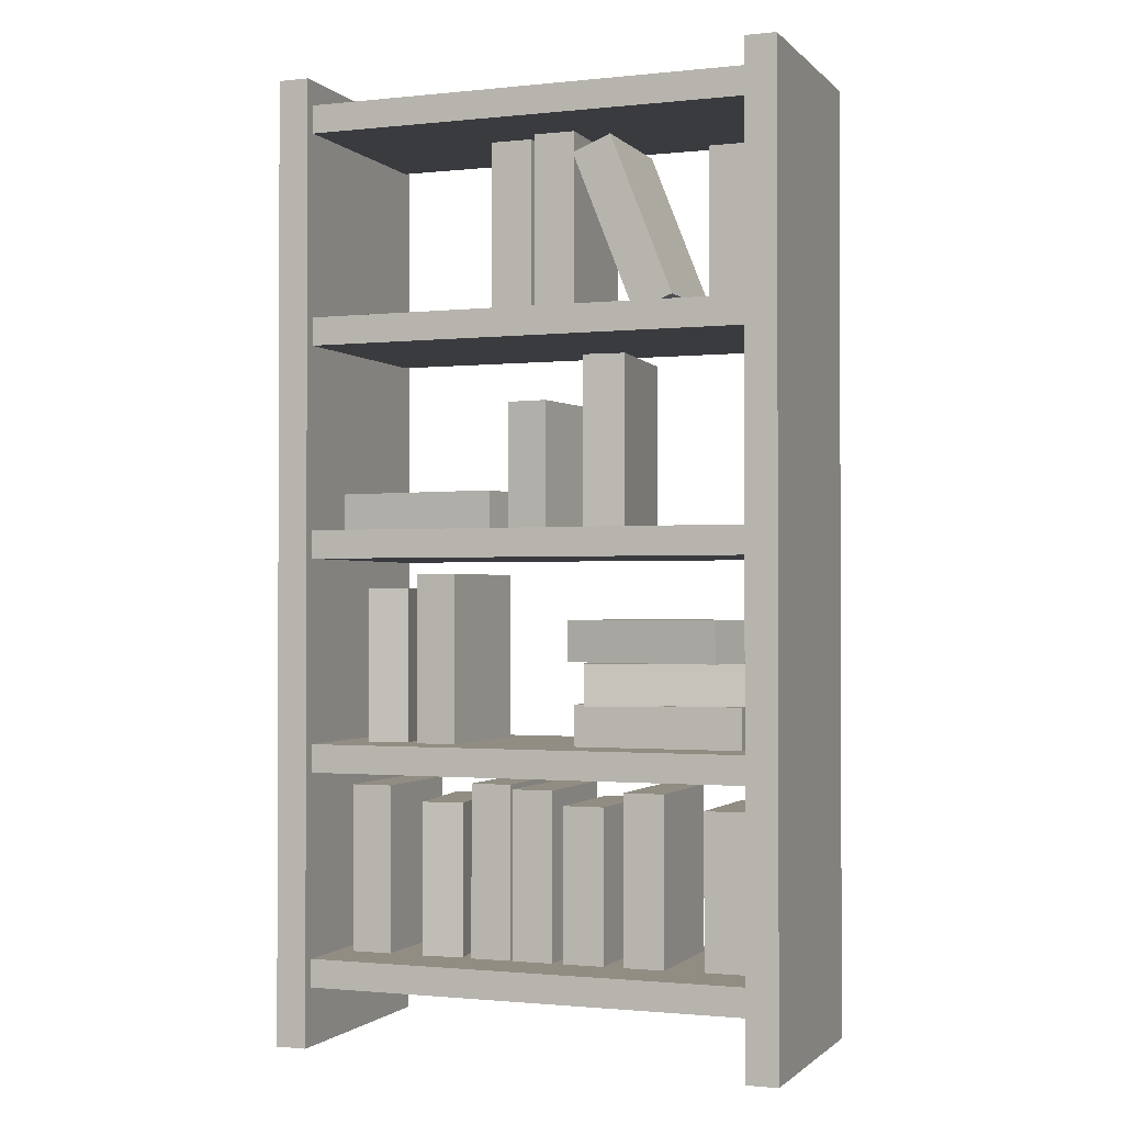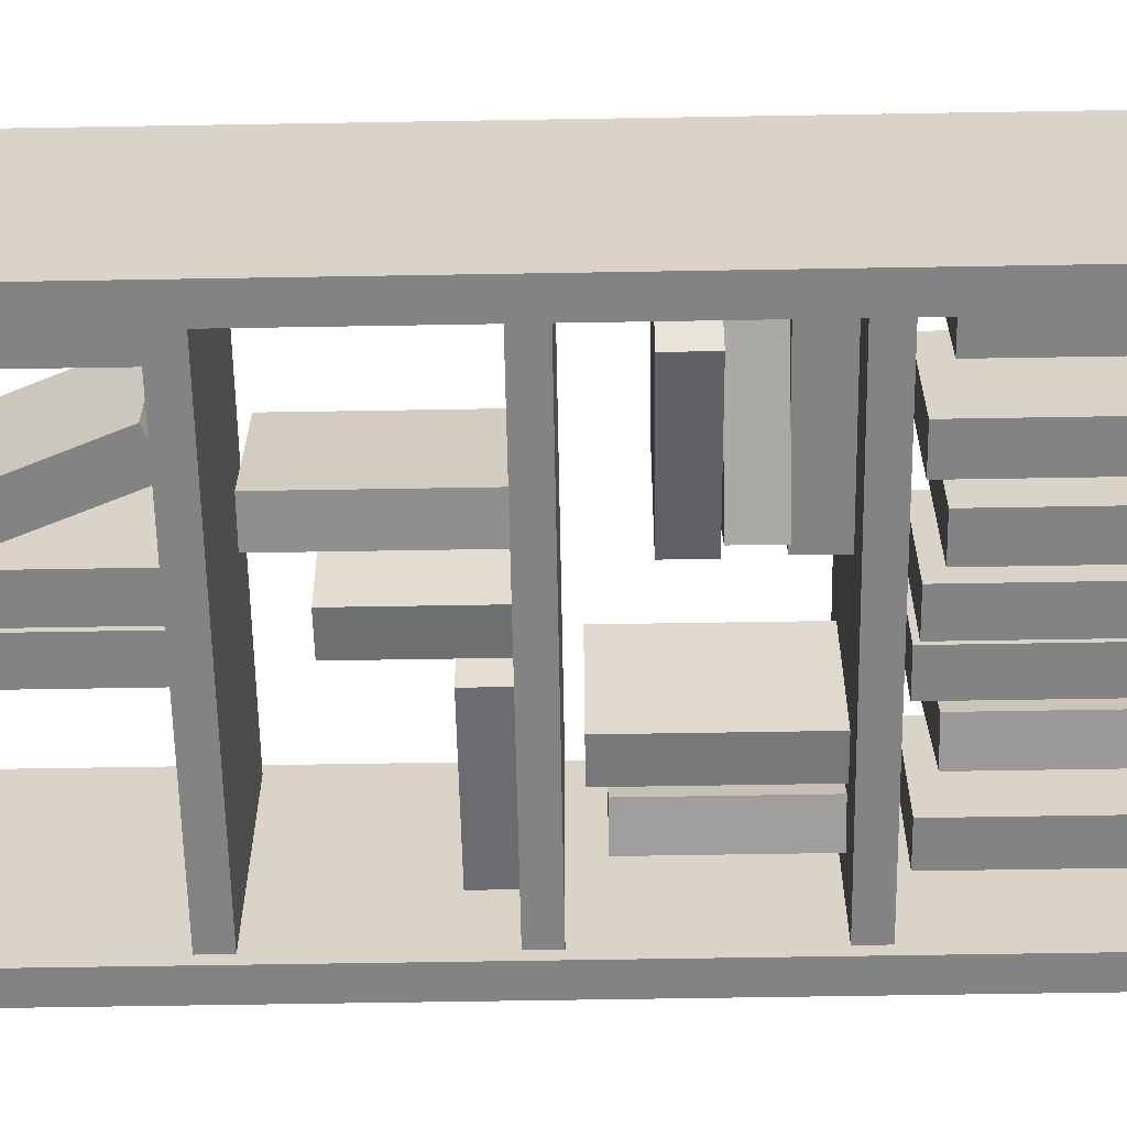
<metadata>
{"format":"obj","ext":"obj","renderer":"f3d","projection":"perspective","resolution":1024,"background":"white","views":[{"elev":-1.2,"azim":-159.0,"up":"+Y"},{"elev":-61.1,"azim":-89.0,"up":"+Z"}]}
</metadata>
<code>
v -0.1994 0.273 0.2519
v -0.06507 0.273 0.2519
v -0.1994 0.7763 0.2519
v -0.06507 0.7763 0.2519
v -0.1994 0.7763 -0.1577
v -0.06507 0.7763 -0.1577
v -0.1994 0.273 -0.1577
v -0.06507 0.273 -0.1577
v -0.1749 0.7763 0.2243
v -0.08958 0.7763 0.2243
v -0.08958 0.7763 -0.1577
v -0.1749 0.7763 -0.1577
v -0.08958 0.273 -0.1577
v -0.1749 0.273 -0.1577
v -0.1994 0.726 0.2519
v -0.06507 0.726 0.2519
v -0.1994 0.6853 0.2519
v -0.06507 0.6853 0.2519
v -0.1994 0.372 0.2519
v -0.06507 0.372 0.2519
v -0.1994 0.3395 0.2519
v -0.06507 0.3395 0.2519
v -0.6604 0.273 0.2591
v -0.526 0.273 0.2591
v -0.6604 0.7747 0.2591
v -0.526 0.7747 0.2591
v -0.6603 0.7747 -0.1506
v -0.5259 0.7747 -0.1505
v -0.6603 0.273 -0.1506
v -0.5259 0.273 -0.1505
v -0.6359 0.7747 0.2314
v -0.5505 0.7747 0.2314
v -0.5504 0.7747 -0.1505
v -0.6357 0.7747 -0.1506
v -0.5504 0.273 -0.1505
v -0.6357 0.273 -0.1506
v -0.6604 0.7245 0.2591
v -0.526 0.7245 0.2591
v -0.6604 0.6342 0.2591
v -0.526 0.6342 0.2591
v -0.6604 0.3716 0.2591
v -0.526 0.3716 0.2591
v -0.6604 0.3393 0.2591
v -0.526 0.3393 0.2591
v -0.02708 0.273 0.2519
v 0.1073 0.273 0.2519
v -0.02708 0.823 0.2519
v 0.1073 0.823 0.2519
v -0.02708 0.823 -0.1577
v 0.1073 0.823 -0.1577
v -0.02708 0.273 -0.1577
v 0.1073 0.273 -0.1577
v -0.00256 0.823 0.2243
v 0.08278 0.823 0.2243
v 0.08278 0.823 -0.1577
v -0.00256 0.823 -0.1577
v 0.08278 0.273 -0.1577
v -0.00256 0.273 -0.1577
v -0.02708 0.6393 0.2519
v 0.1073 0.6393 0.2519
v -0.02708 0.5818 0.2519
v 0.1073 0.5818 0.2519
v -0.02708 0.3811 0.2519
v 0.1073 0.3811 0.2519
v -0.02708 0.3456 0.2519
v 0.1073 0.3456 0.2519
v 0.1156 0.2741 0.2519
v 0.25 0.2741 0.2519
v 0.1156 0.8377 0.2519
v 0.25 0.8377 0.2519
v 0.1156 0.8377 -0.1577
v 0.25 0.8377 -0.1577
v 0.1156 0.2741 -0.1577
v 0.25 0.2741 -0.1577
v 0.1401 0.8377 0.2243
v 0.2254 0.8377 0.2243
v 0.2254 0.8377 -0.1577
v 0.1401 0.8377 -0.1577
v 0.2254 0.2741 -0.1577
v 0.1401 0.2741 -0.1577
v 0.1156 0.7813 0.2519
v 0.25 0.7813 0.2519
v 0.1156 0.6799 0.2519
v 0.25 0.6799 0.2519
v 0.1156 0.5961 0.2519
v 0.25 0.5961 0.2519
v 0.1156 0.5396 0.2519
v 0.25 0.5396 0.2519
v -0.1994 0.273 0.2519
v -0.06507 0.273 0.2519
v -0.1994 0.7763 0.2519
v -0.06507 0.7763 0.2519
v -0.1994 0.7763 -0.1577
v -0.06507 0.7763 -0.1577
v -0.1994 0.273 -0.1577
v -0.06507 0.273 -0.1577
v -0.1749 0.7763 0.2243
v -0.08958 0.7763 0.2243
v -0.08958 0.7763 -0.1577
v -0.1749 0.7763 -0.1577
v -0.08958 0.273 -0.1577
v -0.1749 0.273 -0.1577
v -0.08958 0.273 0.2243
v -0.1749 0.273 0.2243
v -0.1994 0.726 0.2519
v -0.06507 0.726 0.2519
v -0.1994 0.6853 0.2519
v -0.06507 0.6853 0.2519
v -0.1994 0.372 0.2519
v -0.06507 0.372 0.2519
v -0.1994 0.3395 0.2519
v -0.06507 0.3395 0.2519
v 0.5365 0.273 0.2519
v 0.6709 0.273 0.2519
v 0.5365 0.823 0.2519
v 0.6709 0.823 0.2519
v 0.5365 0.823 -0.1577
v 0.6709 0.823 -0.1577
v 0.5365 0.273 -0.1577
v 0.6709 0.273 -0.1577
v 0.561 0.823 0.2243
v 0.6464 0.823 0.2243
v 0.6464 0.823 -0.1577
v 0.561 0.823 -0.1577
v 0.6464 0.273 -0.1577
v 0.561 0.273 -0.1577
v 0.5365 0.768 0.2519
v 0.6709 0.768 0.2519
v 0.5365 0.7329 0.2519
v 0.6709 0.7329 0.2519
v 0.5365 0.4817 0.2519
v 0.6709 0.4817 0.2519
v 0.5365 0.3887 0.2519
v 0.6709 0.3887 0.2519
v -0.3988 0.273 0.2519
v -0.2644 0.273 0.2519
v -0.3988 0.823 0.2519
v -0.2644 0.823 0.2519
v -0.3988 0.823 -0.1577
v -0.2644 0.823 -0.1577
v -0.3988 0.273 -0.1577
v -0.2644 0.273 -0.1577
v -0.3743 0.823 0.2243
v -0.289 0.823 0.2243
v -0.289 0.823 -0.1577
v -0.3743 0.823 -0.1577
v -0.289 0.273 -0.1577
v -0.3743 0.273 -0.1577
v -0.3988 0.768 0.2519
v -0.2644 0.768 0.2519
v -0.3988 0.669 0.2519
v -0.2644 0.669 0.2519
v -0.3988 0.3811 0.2519
v -0.2644 0.3811 0.2519
v -0.3988 0.3456 0.2519
v -0.2644 0.3456 0.2519
v 0.3428 0.273 0.2594
v 0.4758 0.273 0.2401
v 0.3428 0.7747 0.2594
v 0.4758 0.7747 0.2401
v 0.2839 0.7747 -0.1459
v 0.4169 0.7747 -0.1652
v 0.2839 0.273 -0.1459
v 0.4169 0.273 -0.1652
v 0.3631 0.7747 0.2285
v 0.4475 0.7747 0.2163
v 0.3927 0.7747 -0.1617
v 0.3082 0.7747 -0.1495
v 0.3927 0.273 -0.1617
v 0.3082 0.273 -0.1495
v 0.3428 0.7245 0.2594
v 0.4758 0.7245 0.2401
v 0.3428 0.6342 0.2594
v 0.4758 0.6342 0.2401
v 0.3428 0.3716 0.2594
v 0.4758 0.3716 0.2401
v 0.3428 0.3393 0.2594
v 0.4758 0.3393 0.2401
v -0.6868 1.362 0.1748
v -0.6868 1.228 0.1748
v -0.1544 1.362 0.3129
v -0.1544 1.228 0.3129
v -0.05157 1.362 -0.08355
v -0.05157 1.228 -0.08355
v -0.5839 1.362 -0.2217
v -0.5839 1.228 -0.2217
v -0.1475 1.337 0.2862
v -0.1475 1.252 0.2862
v -0.05157 1.252 -0.08355
v -0.05157 1.337 -0.08355
v -0.5839 1.252 -0.2217
v -0.5839 1.337 -0.2217
v -0.6799 1.252 0.1481
v -0.6799 1.337 0.1481
v -0.2077 1.362 0.2991
v -0.2077 1.228 0.2991
v -0.3035 1.362 0.2743
v -0.3035 1.228 0.2743
v -0.3826 1.362 0.2537
v -0.3826 1.228 0.2537
v -0.436 1.362 0.2399
v -0.436 1.228 0.2399
v -0.5928 1.227 0.3056
v -0.5928 1.093 0.3056
v -0.05975 1.227 0.1702
v -0.05975 1.093 0.1702
v -0.1606 1.227 -0.2269
v -0.1606 1.093 -0.2269
v -0.6937 1.227 -0.09143
v -0.6937 1.093 -0.09143
v -0.06656 1.203 0.1433
v -0.06656 1.117 0.1433
v -0.1606 1.117 -0.2269
v -0.1606 1.203 -0.2269
v -0.6937 1.117 -0.09143
v -0.6937 1.203 -0.09143
v -0.5996 1.117 0.2788
v -0.5996 1.203 0.2788
v -0.113 1.227 0.1837
v -0.113 1.093 0.1837
v -0.1562 1.227 0.1947
v -0.1562 1.093 0.1947
v -0.488 1.227 0.279
v -0.488 1.093 0.279
v -0.5224 1.227 0.2877
v -0.5224 1.093 0.2877
v -0.6548 1.096 0.2398
v -0.6548 0.9616 0.2398
v -0.1048 1.096 0.2398
v -0.1048 0.9616 0.2398
v -0.1048 1.096 -0.1698
v -0.1048 0.9616 -0.1698
v -0.6548 1.096 -0.1698
v -0.6548 0.9616 -0.1698
v -0.1048 1.072 0.2122
v -0.1048 0.9862 0.2122
v -0.1048 0.9862 -0.1698
v -0.1048 1.072 -0.1698
v -0.6548 0.9862 -0.1698
v -0.6548 1.072 -0.1698
v -0.6548 0.9862 0.2122
v -0.6548 1.072 0.2122
v -0.1598 1.096 0.2398
v -0.1598 0.9616 0.2398
v -0.195 1.096 0.2398
v -0.195 0.9616 0.2398
v -0.4462 1.096 0.2398
v -0.4462 0.9616 0.2398
v -0.5392 1.096 0.2398
v -0.5392 0.9616 0.2398
v -0.2589 1.643 0.2032
v -0.1249 1.643 0.1937
v -0.2589 2.193 0.2032
v -0.1249 2.193 0.1937
v -0.2879 2.193 -0.2054
v -0.1538 2.193 -0.2149
v -0.2879 1.643 -0.2054
v -0.1538 1.643 -0.2149
v -0.2364 2.193 0.1739
v -0.1513 2.193 0.1679
v -0.1783 2.193 -0.2132
v -0.2634 2.193 -0.2071
v -0.1783 1.643 -0.2132
v -0.2634 1.643 -0.2071
v -0.2589 2.009 0.2032
v -0.1249 2.009 0.1937
v -0.2589 1.952 0.2032
v -0.1249 1.952 0.1937
v -0.2589 1.751 0.2032
v -0.1249 1.751 0.1937
v -0.2589 1.716 0.2032
v -0.1249 1.716 0.1937
v -0.0739 1.646 0.192
v 0.05959 1.646 0.2076
v -0.0739 2.055 0.192
v 0.05959 2.055 0.2076
v -0.02653 2.055 -0.2148
v 0.107 2.055 -0.1993
v -0.02653 1.646 -0.2148
v 0.107 1.646 -0.1993
v -0.04635 2.055 0.1674
v 0.03844 2.055 0.1773
v 0.0826 2.055 -0.2021
v -0.002178 2.055 -0.212
v 0.0826 1.646 -0.2021
v -0.002178 1.646 -0.212
v -0.0739 2.014 0.192
v 0.05959 2.014 0.2076
v -0.0739 1.94 0.192
v 0.05959 1.94 0.2076
v -0.0739 1.879 0.192
v 0.05959 1.879 0.2076
v -0.0739 1.838 0.192
v 0.05959 1.838 0.2076
v 0.6519 1.639 0.2509
v 0.6519 1.773 0.2509
v 0.1065 1.639 0.1799
v 0.1065 1.773 0.1799
v 0.1594 1.639 -0.2263
v 0.1594 1.773 -0.2263
v 0.7047 1.639 -0.1553
v 0.7047 1.773 -0.1553
v 0.1101 1.663 0.1524
v 0.1101 1.749 0.1524
v 0.1594 1.749 -0.2263
v 0.1594 1.663 -0.2263
v 0.7047 1.749 -0.1553
v 0.7047 1.663 -0.1553
v 0.6555 1.749 0.2234
v 0.6555 1.663 0.2234
v 0.161 1.639 0.187
v 0.161 1.773 0.187
v 0.2592 1.639 0.1998
v 0.2592 1.773 0.1998
v 0.5447 1.639 0.2369
v 0.5447 1.773 0.2369
v 0.5799 1.639 0.2415
v 0.5799 1.773 0.2415
v -0.4436 2.37 0.2006
v -0.3187 2.32 0.2006
v -0.2407 2.881 0.2006
v -0.1158 2.831 0.2006
v -0.2407 2.881 -0.2091
v -0.1158 2.831 -0.2091
v -0.4436 2.37 -0.2091
v -0.3187 2.32 -0.2091
v -0.2179 2.872 0.1729
v -0.1386 2.84 0.1729
v -0.1386 2.84 -0.2091
v -0.2179 2.872 -0.2091
v -0.3414 2.329 -0.2091
v -0.4208 2.361 -0.2091
v -0.3414 2.329 0.1729
v -0.4208 2.361 0.1729
v -0.261 2.83 0.2006
v -0.1361 2.78 0.2006
v -0.2975 2.738 0.2006
v -0.1726 2.688 0.2006
v -0.4037 2.47 0.2006
v -0.2788 2.421 0.2006
v -0.4168 2.437 0.2006
v -0.2919 2.388 0.2006
v -0.6982 2.332 0.2006
v -0.5638 2.332 0.2006
v -0.6982 2.817 0.2006
v -0.5638 2.817 0.2006
v -0.6982 2.817 -0.2091
v -0.5638 2.817 -0.2091
v -0.6982 2.332 -0.2091
v -0.5638 2.332 -0.2091
v -0.6737 2.817 0.1729
v -0.5883 2.817 0.1729
v -0.5883 2.817 -0.2091
v -0.6737 2.817 -0.2091
v -0.5883 2.332 -0.2091
v -0.6737 2.332 -0.2091
v -0.6982 2.769 0.2006
v -0.5638 2.769 0.2006
v -0.6982 2.73 0.2006
v -0.5638 2.73 0.2006
v -0.6982 2.428 0.2006
v -0.5638 2.428 0.2006
v -0.6982 2.397 0.2006
v -0.5638 2.397 0.2006
v -0.1204 2.331 0.2006
v 0.01397 2.331 0.2006
v -0.1204 2.897 0.2006
v 0.01397 2.897 0.2006
v -0.1204 2.897 -0.2091
v 0.01397 2.897 -0.2091
v -0.1204 2.331 -0.2091
v 0.01397 2.331 -0.2091
v -0.0959 2.897 0.1729
v -0.01056 2.897 0.1729
v -0.01056 2.897 -0.2091
v -0.0959 2.897 -0.2091
v -0.01056 2.331 -0.2091
v -0.0959 2.331 -0.2091
v -0.1204 2.841 0.2006
v 0.01397 2.841 0.2006
v -0.1204 2.804 0.2006
v 0.01397 2.804 0.2006
v -0.1204 2.546 0.2006
v 0.01397 2.546 0.2006
v -0.1204 2.45 0.2006
v 0.01397 2.45 0.2006
v 0.02425 2.332 0.2006
v 0.1586 2.332 0.2006
v 0.02425 2.882 0.2006
v 0.1586 2.882 0.2006
v 0.02425 2.882 -0.2091
v 0.1586 2.882 -0.2091
v 0.02425 2.332 -0.2091
v 0.1586 2.332 -0.2091
v 0.04877 2.882 0.1729
v 0.1341 2.882 0.1729
v 0.1341 2.882 -0.2091
v 0.04877 2.882 -0.2091
v 0.1341 2.332 -0.2091
v 0.04877 2.332 -0.2091
v 0.02425 2.827 0.2006
v 0.1586 2.827 0.2006
v 0.02425 2.728 0.2006
v 0.1586 2.728 0.2006
v 0.02425 2.441 0.2006
v 0.1586 2.441 0.2006
v 0.02425 2.405 0.2006
v 0.1586 2.405 0.2006
v 0.5426 0.9601 0.2428
v 0.675 0.9601 0.2197
v 0.5426 1.463 0.2428
v 0.675 1.463 0.2197
v 0.4721 1.463 -0.1607
v 0.6045 1.463 -0.1838
v 0.4721 0.9601 -0.1607
v 0.6045 0.9601 -0.1838
v 0.562 1.463 0.2114
v 0.6461 1.463 0.1967
v 0.5803 1.463 -0.1796
v 0.4963 1.463 -0.1649
v 0.5803 0.9601 -0.1796
v 0.4963 0.9601 -0.1649
v 0.5426 1.413 0.2428
v 0.675 1.413 0.2197
v 0.5426 1.372 0.2428
v 0.675 1.372 0.2197
v 0.5426 1.059 0.2428
v 0.675 1.059 0.2197
v 0.5426 1.027 0.2428
v 0.675 1.027 0.2197
v 0.2679 0.9601 0.2111
v 0.402 0.9601 0.2196
v 0.2679 1.51 0.2111
v 0.402 1.51 0.2196
v 0.2936 1.51 -0.1977
v 0.4278 1.51 -0.1892
v 0.2936 0.9601 -0.1977
v 0.4278 0.9601 -0.1892
v 0.2941 1.51 0.1851
v 0.3793 1.51 0.1904
v 0.4033 1.51 -0.1908
v 0.3181 1.51 -0.1962
v 0.4033 0.9601 -0.1908
v 0.3181 0.9601 -0.1962
v 0.2679 1.455 0.2111
v 0.402 1.455 0.2196
v 0.2679 1.356 0.2111
v 0.402 1.356 0.2196
v 0.2679 1.068 0.2111
v 0.402 1.068 0.2196
v 0.2679 1.033 0.2111
v 0.402 1.033 0.2196
v -0.7599 2.928 0.3484
v 0.7599 2.928 0.3484
v -0.7599 3.019 0.3484
v 0.7599 3.019 0.3484
v -0.7599 3.019 -0.3484
v 0.7599 3.019 -0.3484
v -0.7599 2.928 -0.3484
v 0.7599 2.928 -0.3484
v -0.7599 2.243 0.3484
v 0.7599 2.243 0.3484
v -0.7599 2.334 0.3484
v 0.7599 2.334 0.3484
v -0.7599 2.334 -0.3484
v 0.7599 2.334 -0.3484
v -0.7599 2.243 -0.3484
v 0.7599 2.243 -0.3484
v -0.7599 1.558 0.3484
v 0.7599 1.558 0.3484
v -0.7599 1.649 0.3484
v 0.7599 1.649 0.3484
v -0.7599 1.649 -0.3484
v 0.7599 1.649 -0.3484
v -0.7599 1.558 -0.3484
v 0.7599 1.558 -0.3484
v -0.7599 0.8731 0.3484
v 0.7599 0.8731 0.3484
v -0.7599 0.9639 0.3484
v 0.7599 0.9639 0.3484
v -0.7599 0.9639 -0.3484
v 0.7599 0.9639 -0.3484
v -0.7599 0.8731 -0.3484
v 0.7599 0.8731 -0.3484
v -0.7599 0.1882 0.3484
v 0.7599 0.1882 0.3484
v -0.7599 0.279 0.3484
v 0.7599 0.279 0.3484
v -0.7599 0.279 -0.3484
v 0.7599 0.279 -0.3484
v -0.7599 0.1882 -0.3484
v 0.7599 0.1882 -0.3484
v -0.8266 0 0.3864
v -0.725 0 0.3864
v -0.8266 3.098 0.3864
v -0.725 3.098 0.3864
v -0.8266 3.098 -0.3864
v -0.725 3.098 -0.3864
v -0.8266 0 -0.3864
v -0.725 0 -0.3864
v 0.725 0 0.3864
v 0.8266 0 0.3864
v 0.725 3.098 0.3864
v 0.8266 3.098 0.3864
v 0.725 3.098 -0.3864
v 0.8266 3.098 -0.3864
v 0.725 0 -0.3864
v 0.8266 0 -0.3864
f 15 16 4 3
f 9 10 11 12
f 12 11 13 14
f 2 8 6 4 16 18 20 22
f 7 1 21 19 17 15 3 5
f 3 4 10 9
f 4 6 11 10
f 5 3 9 12
f 6 8 13 11
f 7 5 12 14
f 17 18 16 15
f 19 20 18 17
f 21 22 20 19
f 1 2 22 21
f 37 38 26 25
f 31 32 33 34
f 34 33 35 36
f 24 30 28 26 38 40 42 44
f 29 23 43 41 39 37 25 27
f 25 26 32 31
f 26 28 33 32
f 27 25 31 34
f 28 30 35 33
f 29 27 34 36
f 39 40 38 37
f 41 42 40 39
f 43 44 42 41
f 23 24 44 43
f 59 60 48 47
f 53 54 55 56
f 56 55 57 58
f 46 52 50 48 60 62 64 66
f 51 45 65 63 61 59 47 49
f 47 48 54 53
f 48 50 55 54
f 49 47 53 56
f 50 52 57 55
f 51 49 56 58
f 61 62 60 59
f 63 64 62 61
f 65 66 64 63
f 45 46 66 65
f 81 82 70 69
f 75 76 77 78
f 78 77 79 80
f 68 74 72 70 82 84 86 88
f 73 67 87 85 83 81 69 71
f 69 70 76 75
f 70 72 77 76
f 71 69 75 78
f 72 74 79 77
f 73 71 78 80
f 83 84 82 81
f 85 86 84 83
f 87 88 86 85
f 67 68 88 87
f 105 106 92 91
f 97 98 99 100
f 100 99 101 102
f 102 101 103 104
f 90 96 94 92 106 108 110 112
f 95 89 111 109 107 105 91 93
f 91 92 98 97
f 92 94 99 98
f 93 91 97 100
f 94 96 101 99
f 95 93 100 102
f 96 90 103 101
f 90 89 104 103
f 89 95 102 104
f 107 108 106 105
f 109 110 108 107
f 111 112 110 109
f 89 90 112 111
f 127 128 116 115
f 121 122 123 124
f 124 123 125 126
f 114 120 118 116 128 130 132 134
f 119 113 133 131 129 127 115 117
f 115 116 122 121
f 116 118 123 122
f 117 115 121 124
f 118 120 125 123
f 119 117 124 126
f 129 130 128 127
f 131 132 130 129
f 133 134 132 131
f 113 114 134 133
f 149 150 138 137
f 143 144 145 146
f 146 145 147 148
f 136 142 140 138 150 152 154 156
f 141 135 155 153 151 149 137 139
f 137 138 144 143
f 138 140 145 144
f 139 137 143 146
f 140 142 147 145
f 141 139 146 148
f 151 152 150 149
f 153 154 152 151
f 155 156 154 153
f 135 136 156 155
f 171 172 160 159
f 165 166 167 168
f 168 167 169 170
f 158 164 162 160 172 174 176 178
f 163 157 177 175 173 171 159 161
f 159 160 166 165
f 160 162 167 166
f 161 159 165 168
f 162 164 169 167
f 163 161 168 170
f 173 174 172 171
f 175 176 174 173
f 177 178 176 175
f 157 158 178 177
f 195 196 182 181
f 187 188 189 190
f 190 189 191 192
f 192 191 193 194
f 180 186 184 182 196 198 200 202
f 185 179 201 199 197 195 181 183
f 181 182 188 187
f 182 184 189 188
f 183 181 187 190
f 184 186 191 189
f 185 183 190 192
f 186 180 193 191
f 180 179 194 193
f 179 185 192 194
f 197 198 196 195
f 199 200 198 197
f 201 202 200 199
f 179 180 202 201
f 219 220 206 205
f 211 212 213 214
f 214 213 215 216
f 216 215 217 218
f 204 210 208 206 220 222 224 226
f 209 203 225 223 221 219 205 207
f 205 206 212 211
f 206 208 213 212
f 207 205 211 214
f 208 210 215 213
f 209 207 214 216
f 210 204 217 215
f 204 203 218 217
f 203 209 216 218
f 221 222 220 219
f 223 224 222 221
f 225 226 224 223
f 203 204 226 225
f 243 244 230 229
f 235 236 237 238
f 238 237 239 240
f 240 239 241 242
f 233 227 249 247 245 243 229 231
f 229 230 236 235
f 230 232 237 236
f 231 229 235 238
f 232 234 239 237
f 233 231 238 240
f 234 228 241 239
f 228 227 242 241
f 227 233 240 242
f 245 246 244 243
f 247 248 246 245
f 249 250 248 247
f 227 228 250 249
f 265 266 254 253
f 259 260 261 262
f 262 261 263 264
f 252 258 256 254 266 268 270 272
f 257 251 271 269 267 265 253 255
f 253 254 260 259
f 254 256 261 260
f 255 253 259 262
f 256 258 263 261
f 257 255 262 264
f 267 268 266 265
f 269 270 268 267
f 271 272 270 269
f 251 252 272 271
f 287 288 276 275
f 281 282 283 284
f 284 283 285 286
f 274 280 278 276 288 290 292 294
f 279 273 293 291 289 287 275 277
f 275 276 282 281
f 276 278 283 282
f 277 275 281 284
f 278 280 285 283
f 279 277 284 286
f 289 290 288 287
f 291 292 290 289
f 293 294 292 291
f 273 274 294 293
f 311 312 298 297
f 303 304 305 306
f 306 305 307 308
f 308 307 309 310
f 296 302 300 298 312 314 316 318
f 297 298 304 303
f 298 300 305 304
f 299 297 303 306
f 300 302 307 305
f 301 299 306 308
f 302 296 309 307
f 296 295 310 309
f 295 301 308 310
f 313 314 312 311
f 315 316 314 313
f 317 318 316 315
f 295 296 318 317
f 335 336 322 321
f 327 328 329 330
f 330 329 331 332
f 332 331 333 334
f 320 326 324 322 336 338 340 342
f 325 319 341 339 337 335 321 323
f 321 322 328 327
f 322 324 329 328
f 323 321 327 330
f 324 326 331 329
f 325 323 330 332
f 326 320 333 331
f 320 319 334 333
f 319 325 332 334
f 337 338 336 335
f 339 340 338 337
f 341 342 340 339
f 319 320 342 341
f 357 358 346 345
f 351 352 353 354
f 354 353 355 356
f 344 350 348 346 358 360 362 364
f 349 343 363 361 359 357 345 347
f 345 346 352 351
f 346 348 353 352
f 347 345 351 354
f 348 350 355 353
f 349 347 354 356
f 359 360 358 357
f 361 362 360 359
f 363 364 362 361
f 343 344 364 363
f 379 380 368 367
f 373 374 375 376
f 376 375 377 378
f 366 372 370 368 380 382 384 386
f 371 365 385 383 381 379 367 369
f 367 368 374 373
f 368 370 375 374
f 369 367 373 376
f 370 372 377 375
f 371 369 376 378
f 381 382 380 379
f 383 384 382 381
f 385 386 384 383
f 365 366 386 385
f 401 402 390 389
f 395 396 397 398
f 398 397 399 400
f 388 394 392 390 402 404 406 408
f 393 387 407 405 403 401 389 391
f 389 390 396 395
f 390 392 397 396
f 391 389 395 398
f 392 394 399 397
f 393 391 398 400
f 403 404 402 401
f 405 406 404 403
f 407 408 406 405
f 387 388 408 407
f 423 424 412 411
f 417 418 419 420
f 420 419 421 422
f 410 416 414 412 424 426 428 430
f 415 409 429 427 425 423 411 413
f 411 412 418 417
f 412 414 419 418
f 413 411 417 420
f 414 416 421 419
f 415 413 420 422
f 425 426 424 423
f 427 428 426 425
f 429 430 428 427
f 409 410 430 429
f 445 446 434 433
f 439 440 441 442
f 442 441 443 444
f 432 438 436 434 446 448 450 452
f 437 431 451 449 447 445 433 435
f 433 434 440 439
f 434 436 441 440
f 435 433 439 442
f 436 438 443 441
f 437 435 442 444
f 447 448 446 445
f 449 450 448 447
f 451 452 450 449
f 431 432 452 451
f 453 454 456 455
f 455 456 458 457
f 457 458 460 459
f 459 460 454 453
f 461 462 464 463
f 463 464 466 465
f 465 466 468 467
f 467 468 462 461
f 469 470 472 471
f 471 472 474 473
f 473 474 476 475
f 475 476 470 469
f 477 478 480 479
f 479 480 482 481
f 481 482 484 483
f 483 484 478 477
f 485 486 488 487
f 487 488 490 489
f 489 490 492 491
f 491 492 486 485
f 493 494 496 495
f 495 496 498 497
f 497 498 500 499
f 499 500 494 493
f 494 500 498 496
f 499 493 495 497
f 501 502 504 503
f 503 504 506 505
f 505 506 508 507
f 507 508 502 501
f 502 508 506 504
f 507 501 503 505

</code>
